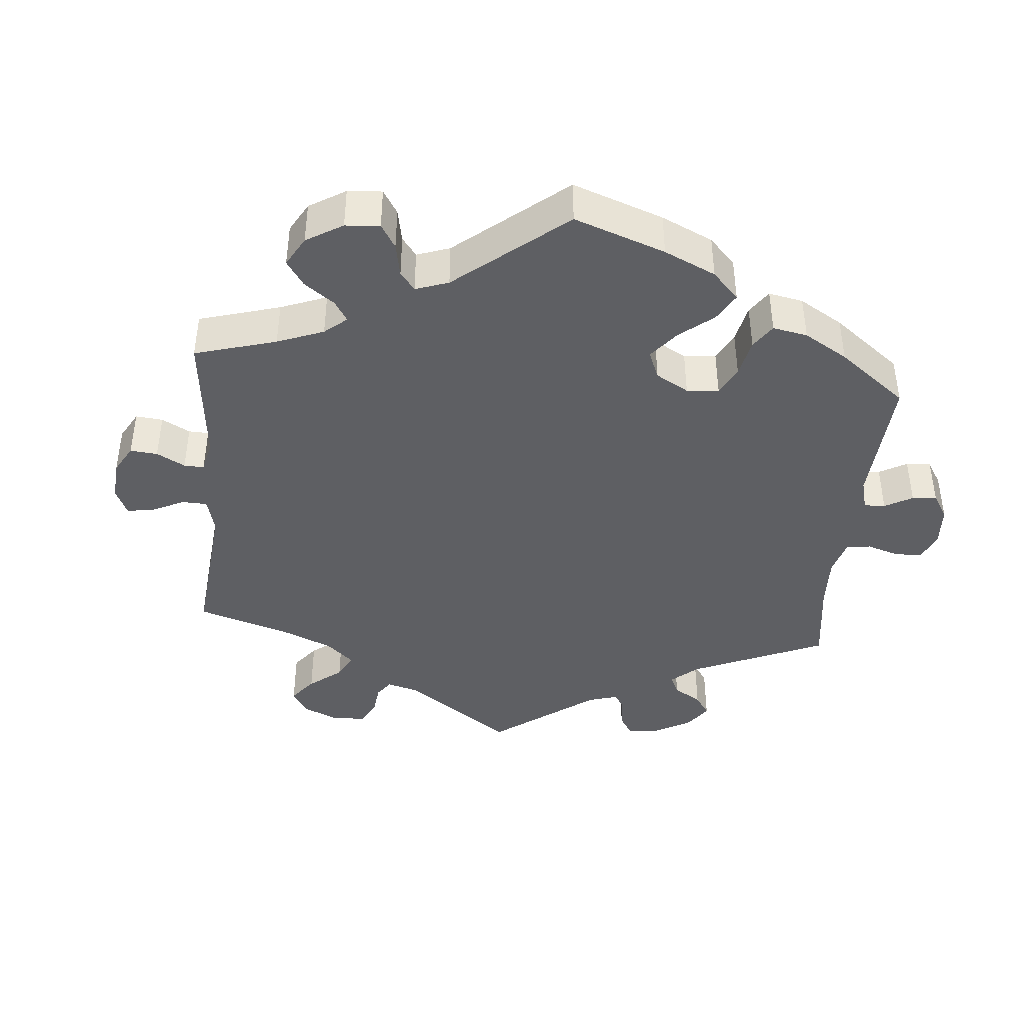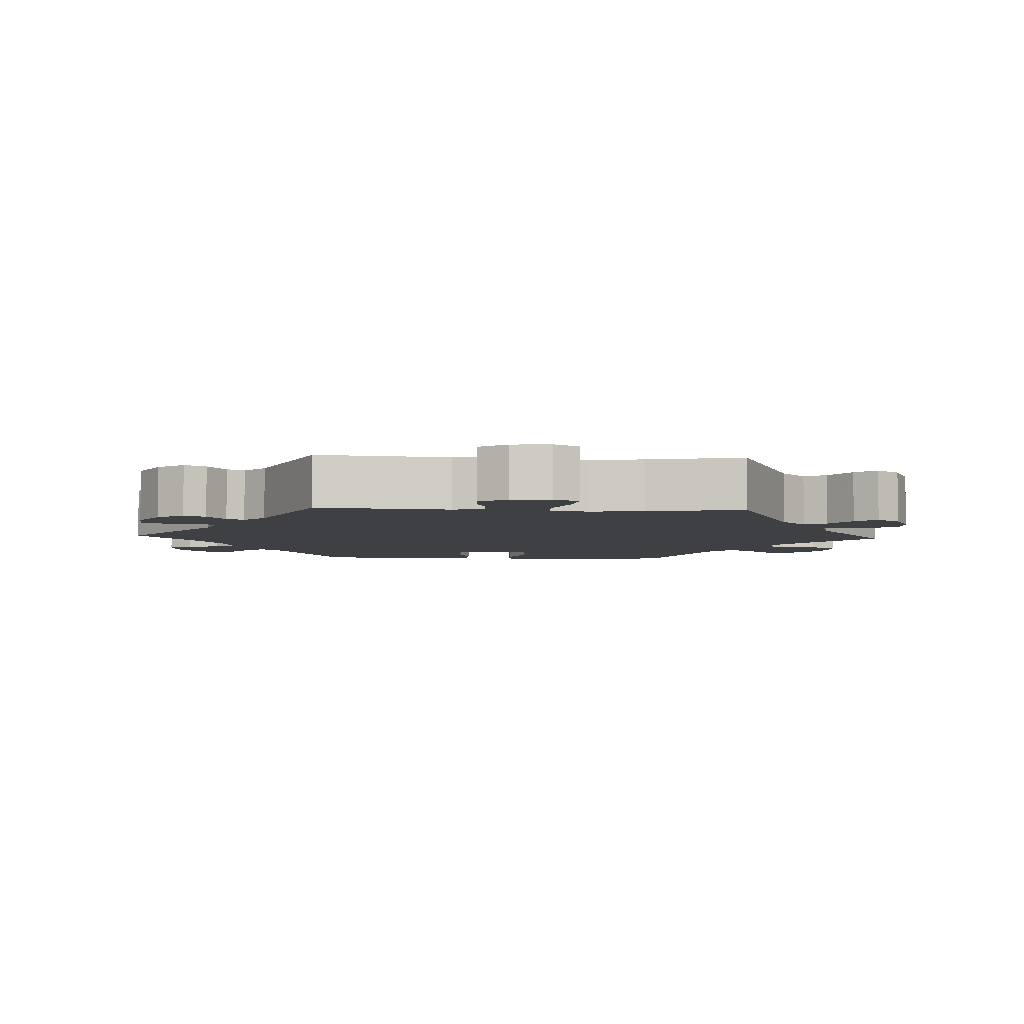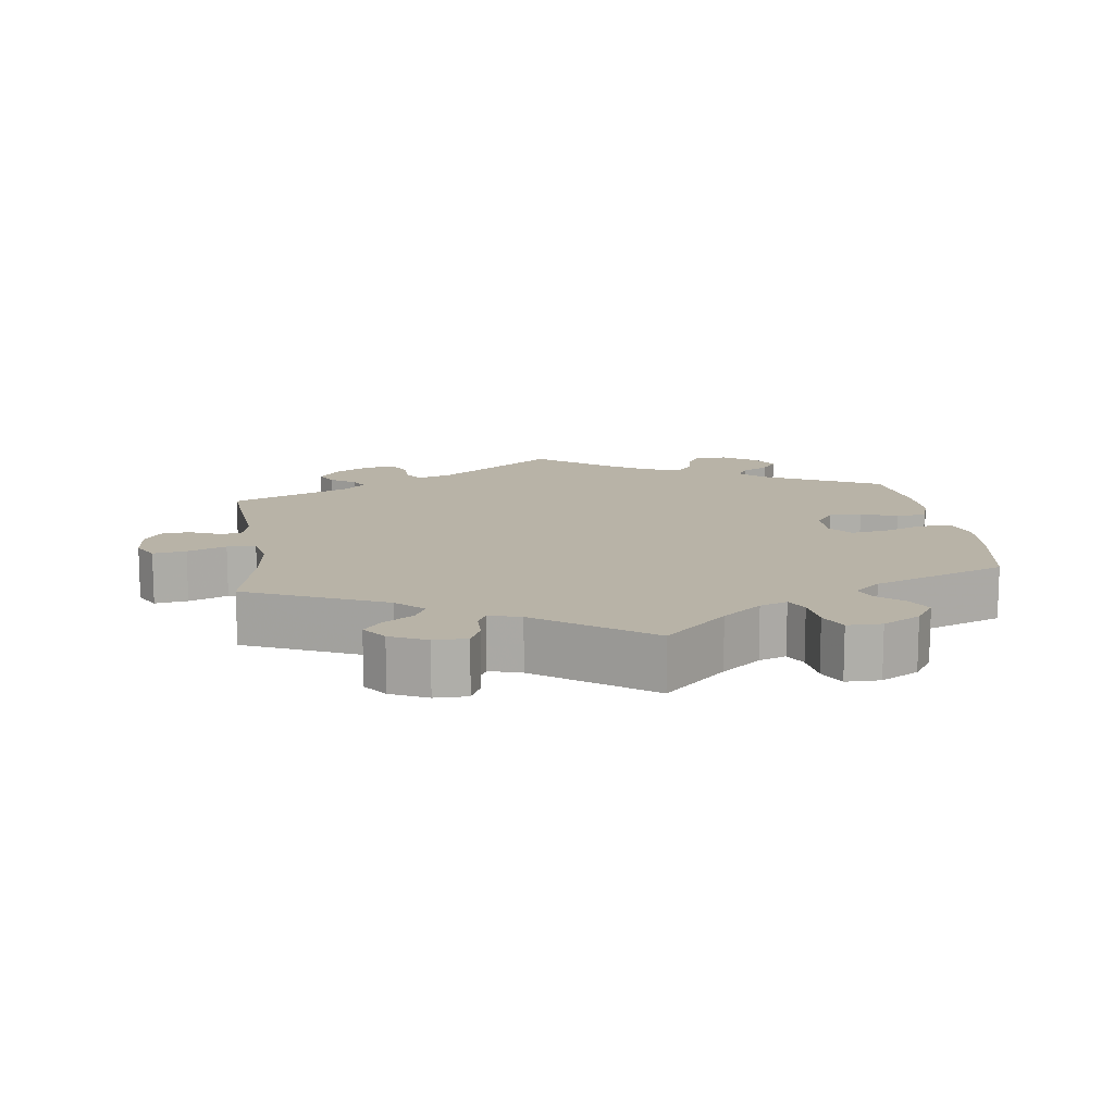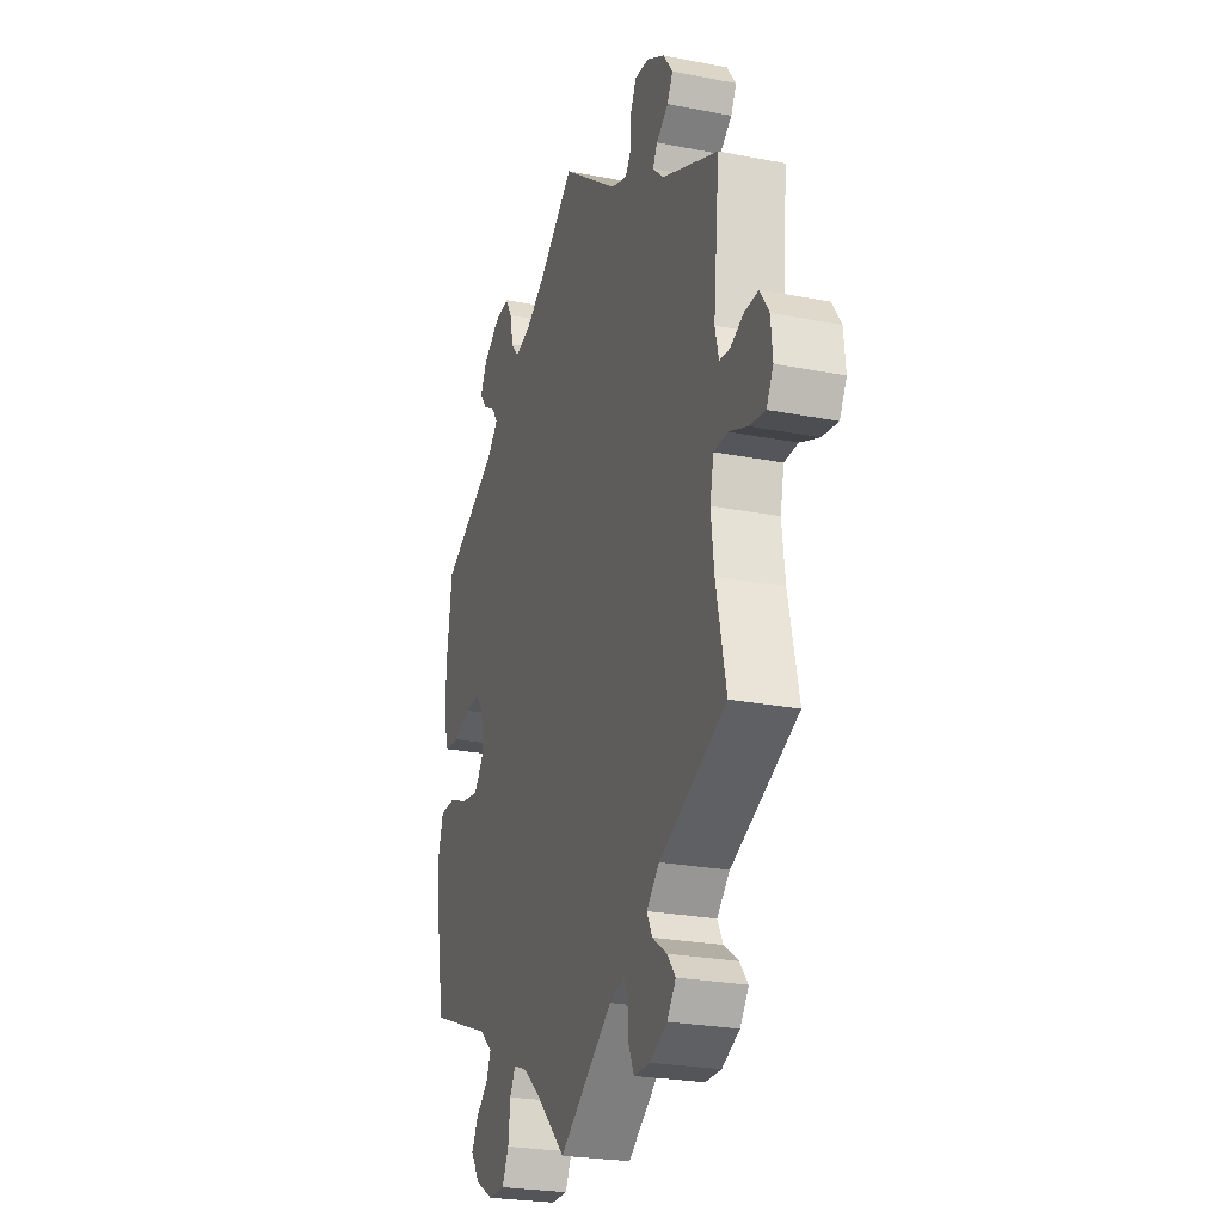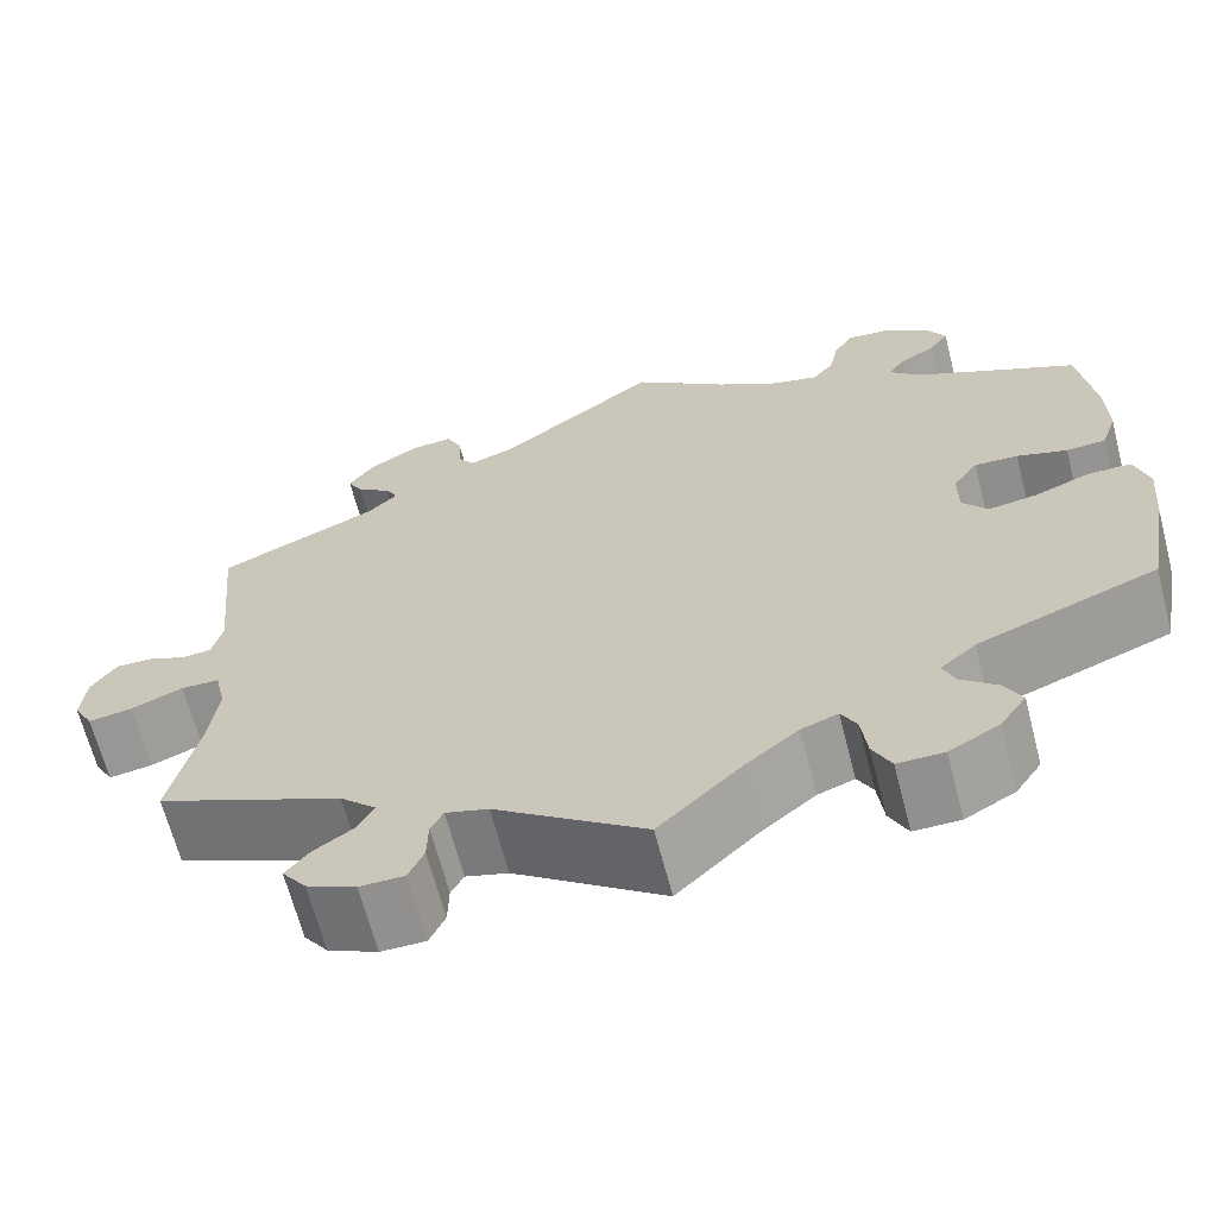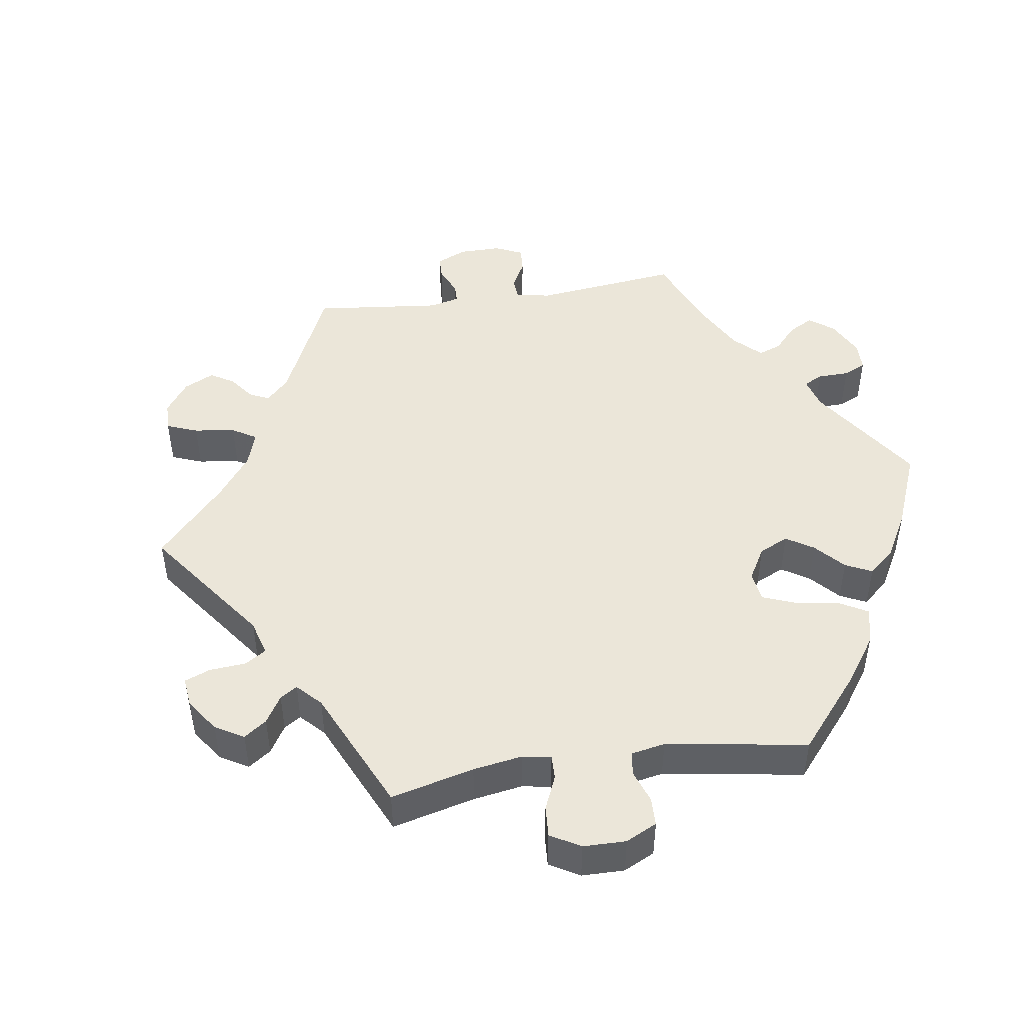
<metadata>
{"format":"obj","ext":"obj","renderer":"f3d","projection":"perspective","resolution":1024,"background":"white","views":[{"elev":-41.5,"azim":-125.1,"up":"+Y"},{"elev":-5.0,"azim":86.8,"up":"+Y"},{"elev":12.9,"azim":172.2,"up":"+Y"},{"elev":-24.8,"azim":72.3,"up":"+Z"},{"elev":-65.7,"azim":-165.5,"up":"+Z"},{"elev":47.1,"azim":-158.7,"up":"+Y"}]}
</metadata>
<code>
v -0.333 0.07 0.373
v -0.301 0.07 0.405
v -0.317 0.07 0.43
v -0.355 0.07 0.453
v -0.375 0.07 0.481
v -0.355 0.07 0.518
v -0.307 0.07 0.55
v -0.264 0.07 0.555
v -0.244 0.07 0.522
v -0.234 0.07 0.476
v -0.212 0.07 0.449
v -0.162 0.07 0.462
v -0.1 0.07 0.501
v -0.001 0.07 0.578
v 0.164 0.07 0.455
v 0.211 0.07 0.439
v 0.228 0.07 0.464
v 0.23 0.07 0.51
v 0.246 0.07 0.543
v 0.289 0.07 0.539
v 0.34 0.07 0.509
v 0.367 0.07 0.471
v 0.351 0.07 0.441
v 0.316 0.07 0.416
v 0.303 0.07 0.392
v 0.334 0.07 0.362
v 0.5 0.07 0.289
v 0.482 0.07 0.104
v 0.493 0.07 0.06
v 0.523 0.07 0.057
v 0.563 0.07 0.074
v 0.602 0.07 0.075
v 0.628 0.07 0.036
v 0.633 0.07 -0.019
v 0.613 0.07 -0.055
v 0.567 0.07 -0.048
v 0.513 0.07 -0.026
v 0.473 0.07 -0.027
v 0.462 0.07 -0.078
v 0.471 0.07 -0.155
v 0.5 0.07 -0.289
v 0.306 0.07 -0.375
v 0.269 0.07 -0.411
v 0.285 0.07 -0.442
v 0.327 0.07 -0.471
v 0.351 0.07 -0.501
v 0.326 0.07 -0.535
v 0.275 0.07 -0.559
v 0.229 0.07 -0.559
v 0.213 0.07 -0.524
v 0.212 0.07 -0.479
v 0.199 0.07 -0.454
v 0.155 0.07 -0.467
v 0 0.07 -0.578
v -0.086 0.07 -0.495
v -0.14 0.07 -0.451
v -0.178 0.07 -0.437
v -0.194 0.07 -0.467
v -0.2 0.07 -0.519
v -0.219 0.07 -0.558
v -0.267 0.07 -0.558
v -0.319 0.07 -0.529
v -0.346 0.07 -0.489
v -0.327 0.07 -0.454
v -0.291 0.07 -0.423
v -0.278 0.07 -0.392
v -0.315 0.07 -0.36
v -0.501 0.07 -0.289
v -0.525 0.07 -0.156
v -0.532 0.07 -0.077
v -0.517 0.07 -0.026
v -0.472 0.07 -0.026
v -0.415 0.07 -0.048
v -0.364 0.07 -0.056
v -0.338 0.07 -0.022
v -0.338 0.07 0.031
v -0.364 0.07 0.068
v -0.409 0.07 0.066
v -0.461 0.07 0.049
v -0.502 0.07 0.052
v -0.518 0.07 0.099
v -0.517 0.07 0.17
v -0.501 0.07 0.289
v -0.333 0 0.373
v -0.301 0 0.405
v -0.317 0 0.43
v -0.355 0 0.453
v -0.375 0 0.481
v -0.355 0 0.518
v -0.307 0 0.55
v -0.264 0 0.555
v -0.244 0 0.522
v -0.234 0 0.476
v -0.212 0 0.449
v -0.162 0 0.462
v -0.1 0 0.501
v -0.001 0 0.578
v 0.164 0 0.455
v 0.211 0 0.439
v 0.228 0 0.464
v 0.23 0 0.51
v 0.246 0 0.543
v 0.289 0 0.539
v 0.34 0 0.509
v 0.367 0 0.471
v 0.351 0 0.441
v 0.316 0 0.416
v 0.303 0 0.392
v 0.334 0 0.362
v 0.5 0 0.289
v 0.482 0 0.104
v 0.493 0 0.06
v 0.523 0 0.057
v 0.563 0 0.074
v 0.602 0 0.075
v 0.628 0 0.036
v 0.633 0 -0.019
v 0.613 0 -0.055
v 0.567 0 -0.048
v 0.513 0 -0.026
v 0.473 0 -0.027
v 0.462 0 -0.078
v 0.471 0 -0.155
v 0.5 0 -0.289
v 0.306 0 -0.375
v 0.269 0 -0.411
v 0.285 0 -0.442
v 0.327 0 -0.471
v 0.351 0 -0.501
v 0.326 0 -0.535
v 0.275 0 -0.559
v 0.229 0 -0.559
v 0.213 0 -0.524
v 0.212 0 -0.479
v 0.199 0 -0.454
v 0.155 0 -0.467
v 0 0 -0.578
v -0.086 0 -0.495
v -0.14 0 -0.451
v -0.178 0 -0.437
v -0.194 0 -0.467
v -0.2 0 -0.519
v -0.219 0 -0.558
v -0.267 0 -0.558
v -0.319 0 -0.529
v -0.346 0 -0.489
v -0.327 0 -0.454
v -0.291 0 -0.423
v -0.278 0 -0.392
v -0.315 0 -0.36
v -0.501 0 -0.289
v -0.525 0 -0.156
v -0.532 0 -0.077
v -0.517 0 -0.026
v -0.472 0 -0.026
v -0.415 0 -0.048
v -0.364 0 -0.056
v -0.338 0 -0.022
v -0.338 0 0.031
v -0.364 0 0.068
v -0.409 0 0.066
v -0.461 0 0.049
v -0.502 0 0.052
v -0.518 0 0.099
v -0.517 0 0.17
v -0.501 0 0.289
f 82 83 1
f 81 82 1 2
f 78 79 80 81
f 77 78 81 2
f 76 77 2
f 75 76 2
f 70 71 72 73
f 70 73 74
f 67 68 69 70
f 66 67 70 74
f 62 63 64 65
f 62 65 66
f 61 62 66
f 58 59 60 61
f 57 58 61 66
f 56 57 66 74
f 53 54 55
f 52 53 55 56
f 48 49 50 51
f 48 51 52
f 47 48 52
f 44 45 46 47
f 43 44 47 52
f 42 43 52 56
f 40 41 42 56
f 34 35 36 37
f 34 37 38
f 33 34 38
f 30 31 32 33
f 29 30 33 38
f 28 29 38
f 26 27 28
f 25 26 28 38
f 21 22 23 24
f 21 24 25
f 20 21 25
f 17 18 19 20
f 16 17 20 25
f 15 16 25 38
f 13 14 15 38
f 7 8 9 10
f 7 10 11
f 6 7 11
f 3 4 5 6
f 2 3 6 11
f 75 2 11 12
f 39 40 56 74
f 39 74 75
f 38 39 75
f 12 13 38 75
f 84 166 165
f 85 84 165 164
f 164 163 162 161
f 85 164 161 160
f 85 160 159
f 85 159 158
f 156 155 154 153
f 157 156 153
f 153 152 151 150
f 157 153 150 149
f 148 147 146 145
f 149 148 145
f 149 145 144
f 144 143 142 141
f 149 144 141 140
f 157 149 140 139
f 138 137 136
f 139 138 136 135
f 134 133 132 131
f 135 134 131
f 135 131 130
f 130 129 128 127
f 135 130 127 126
f 139 135 126 125
f 139 125 124 123
f 120 119 118 117
f 121 120 117
f 121 117 116
f 116 115 114 113
f 121 116 113 112
f 121 112 111
f 111 110 109
f 121 111 109 108
f 107 106 105 104
f 108 107 104
f 108 104 103
f 103 102 101 100
f 108 103 100 99
f 121 108 99 98
f 121 98 97 96
f 93 92 91 90
f 94 93 90
f 94 90 89
f 89 88 87 86
f 94 89 86 85
f 95 94 85 158
f 157 139 123 122
f 158 157 122
f 158 122 121
f 158 121 96 95
f 1 84 85 2
f 2 85 86 3
f 3 86 87 4
f 4 87 88 5
f 5 88 89 6
f 6 89 90 7
f 7 90 91 8
f 8 91 92 9
f 9 92 93 10
f 10 93 94 11
f 11 94 95 12
f 12 95 96 13
f 13 96 97 14
f 14 97 98 15
f 15 98 99 16
f 16 99 100 17
f 17 100 101 18
f 18 101 102 19
f 19 102 103 20
f 20 103 104 21
f 21 104 105 22
f 22 105 106 23
f 23 106 107 24
f 24 107 108 25
f 25 108 109 26
f 26 109 110 27
f 27 110 111 28
f 28 111 112 29
f 29 112 113 30
f 30 113 114 31
f 31 114 115 32
f 32 115 116 33
f 33 116 117 34
f 34 117 118 35
f 35 118 119 36
f 36 119 120 37
f 37 120 121 38
f 38 121 122 39
f 39 122 123 40
f 40 123 124 41
f 41 124 125 42
f 42 125 126 43
f 43 126 127 44
f 44 127 128 45
f 45 128 129 46
f 46 129 130 47
f 47 130 131 48
f 48 131 132 49
f 49 132 133 50
f 50 133 134 51
f 51 134 135 52
f 52 135 136 53
f 53 136 137 54
f 54 137 138 55
f 55 138 139 56
f 56 139 140 57
f 57 140 141 58
f 58 141 142 59
f 59 142 143 60
f 60 143 144 61
f 61 144 145 62
f 62 145 146 63
f 63 146 147 64
f 64 147 148 65
f 65 148 149 66
f 66 149 150 67
f 67 150 151 68
f 68 151 152 69
f 69 152 153 70
f 70 153 154 71
f 71 154 155 72
f 72 155 156 73
f 73 156 157 74
f 74 157 158 75
f 75 158 159 76
f 76 159 160 77
f 77 160 161 78
f 78 161 162 79
f 79 162 163 80
f 80 163 164 81
f 81 164 165 82
f 82 165 166 83
f 83 166 84 1

</code>
